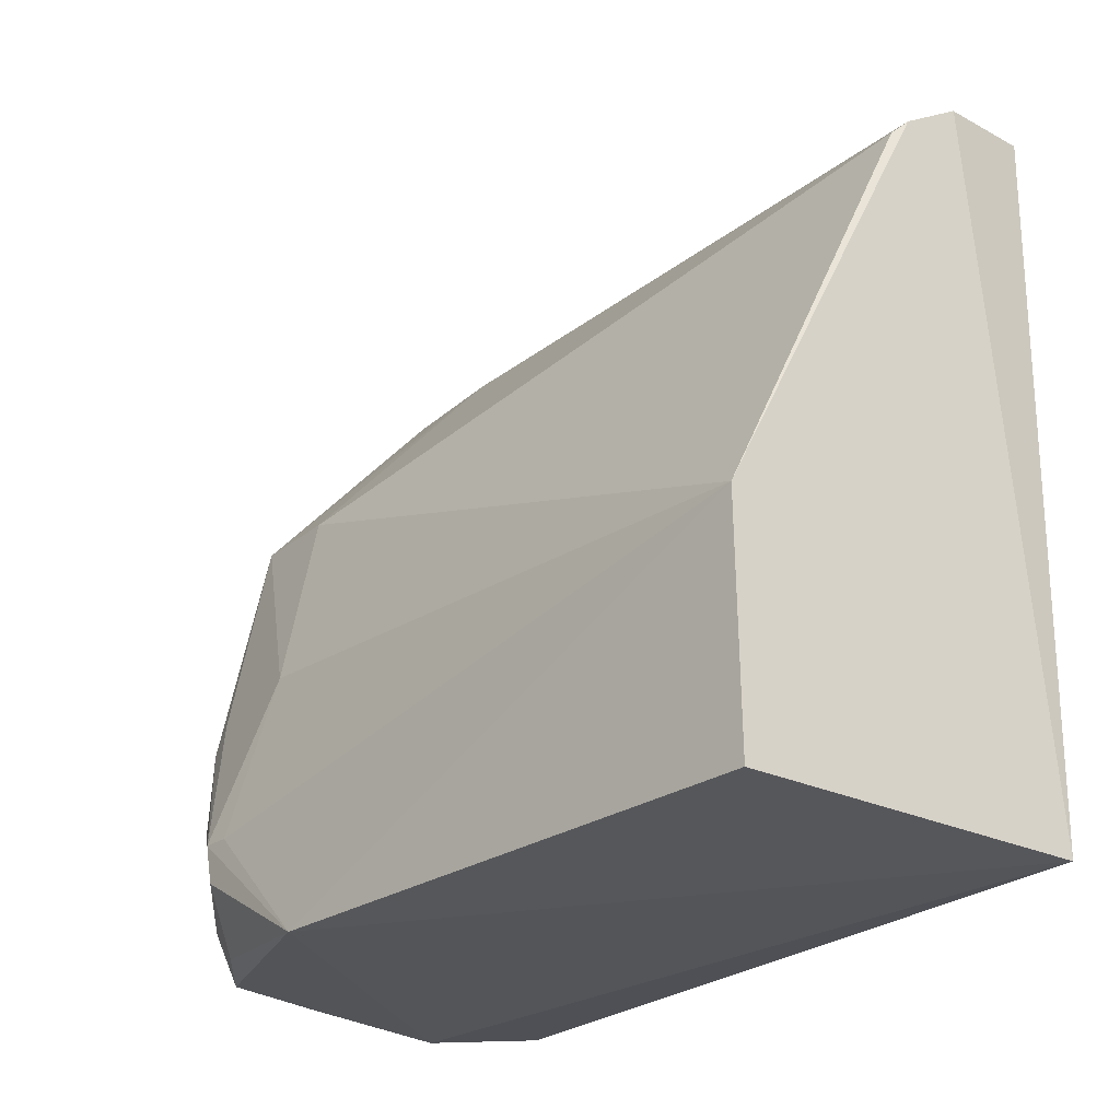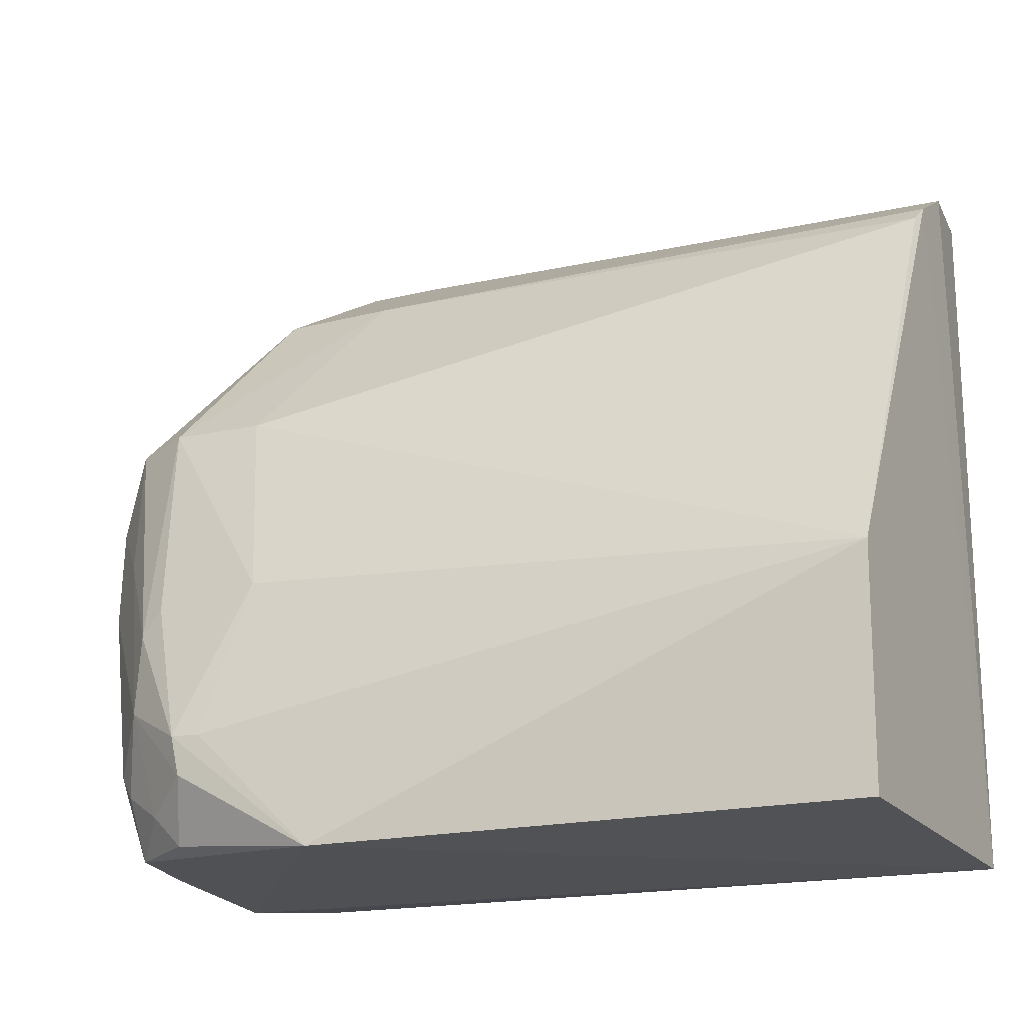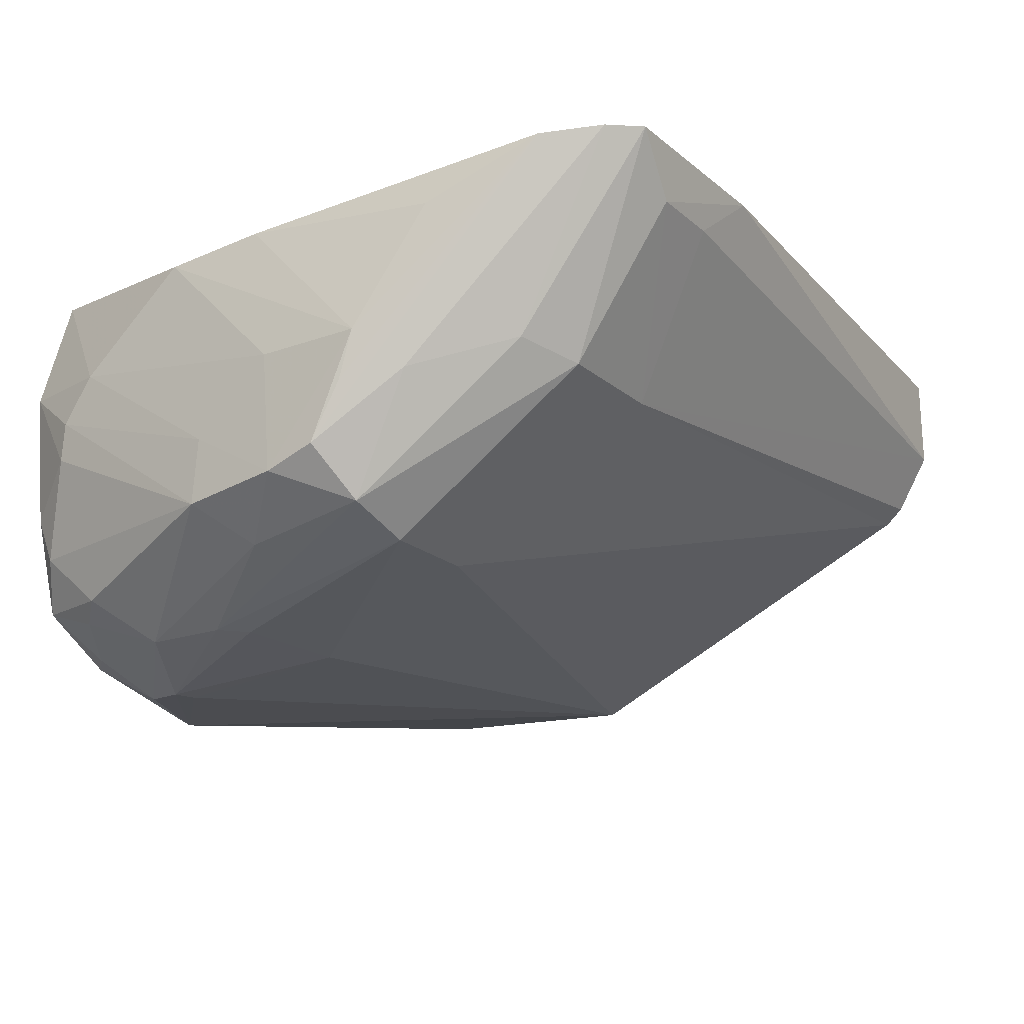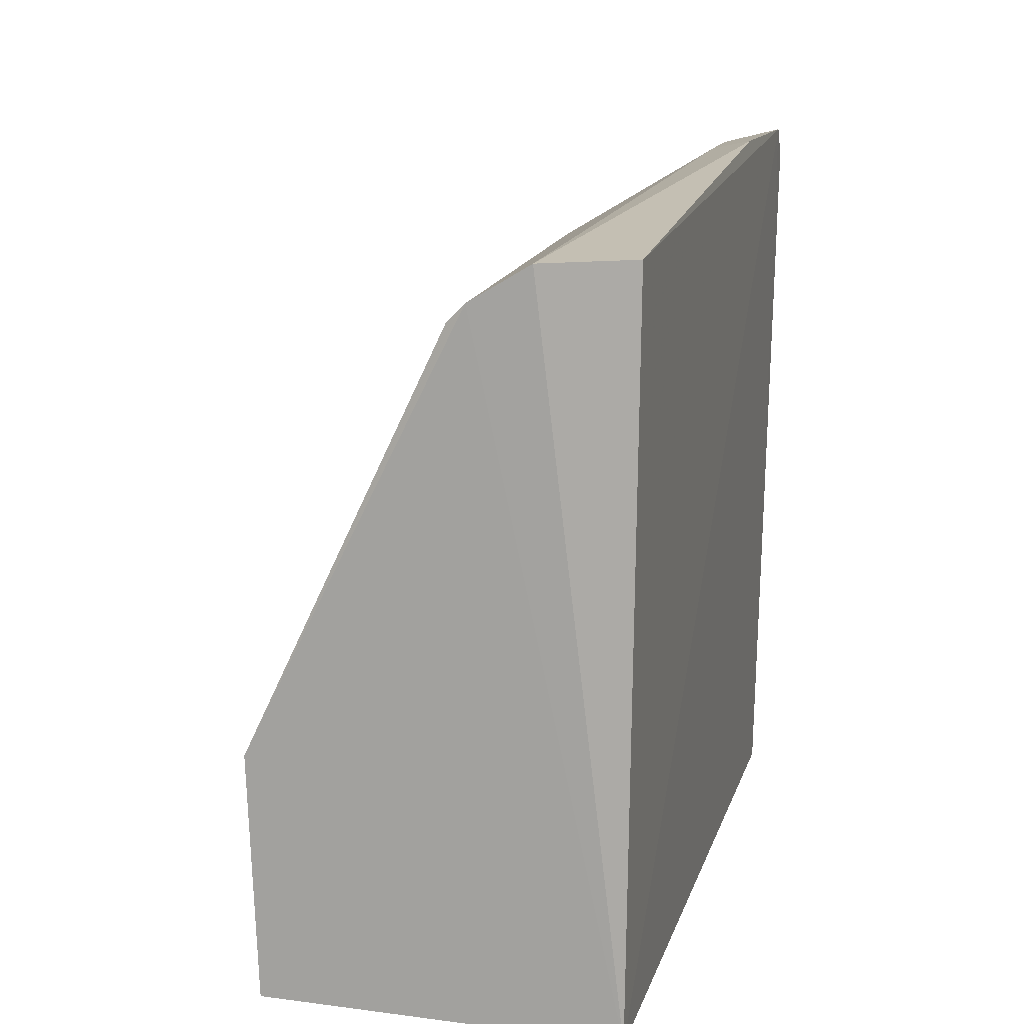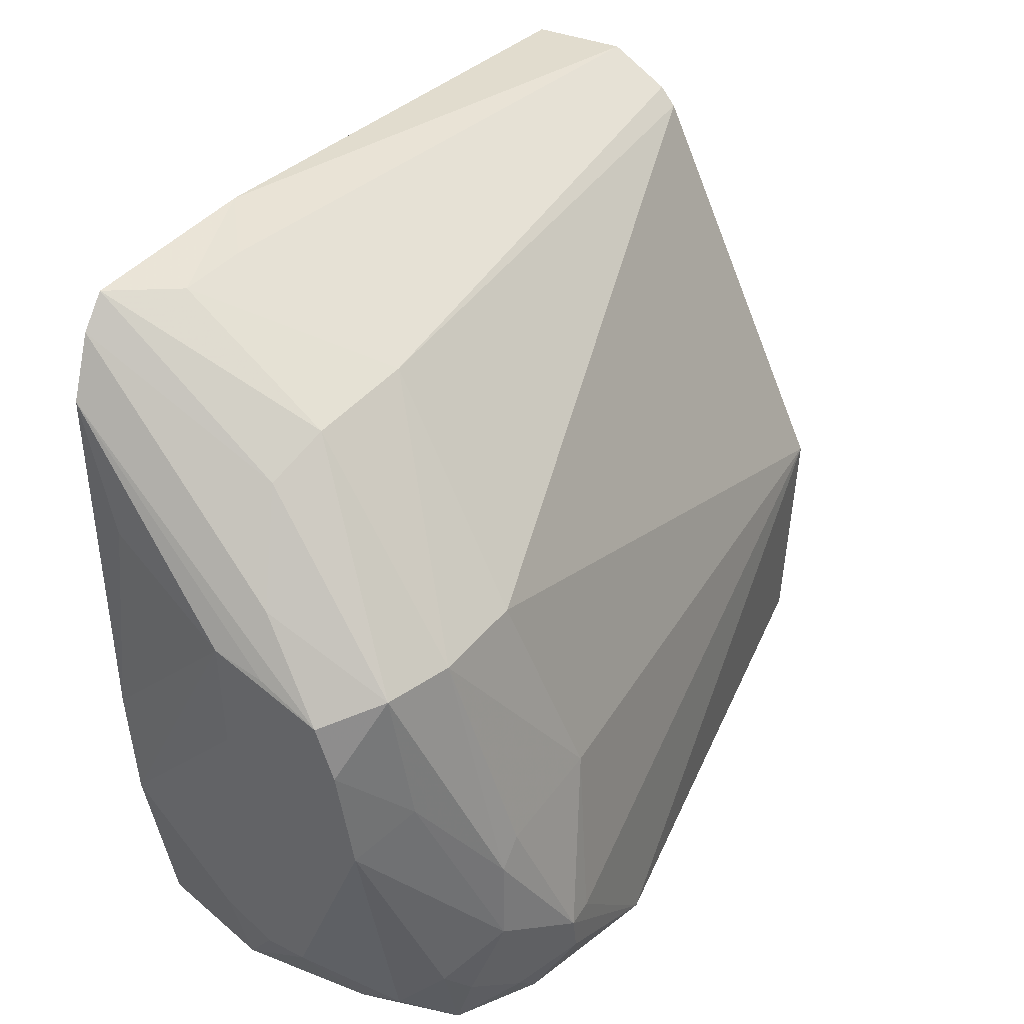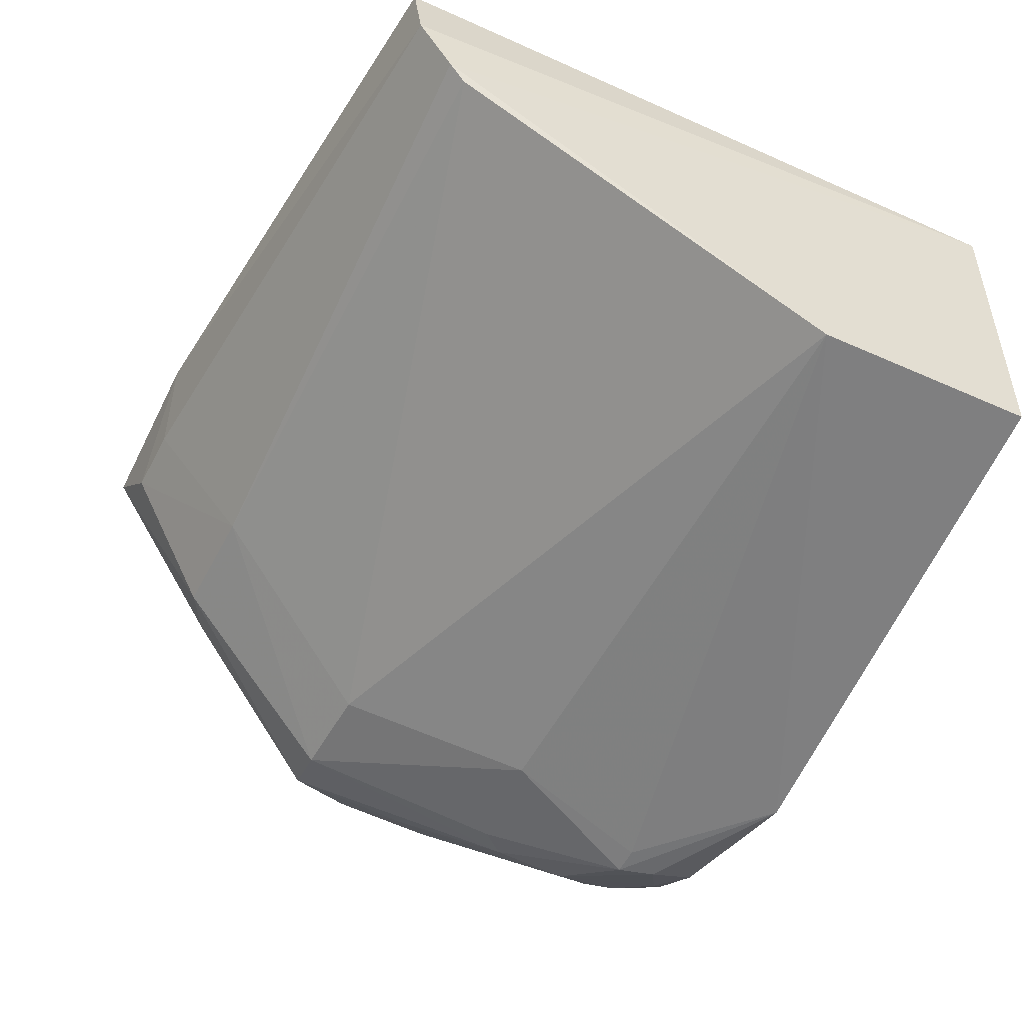
<metadata>
{"format":"obj","ext":"obj","renderer":"f3d","projection":"perspective","resolution":1024,"background":"white","views":[{"elev":-25.1,"azim":55.0,"up":"+Z"},{"elev":-19.0,"azim":27.7,"up":"+Z"},{"elev":-17.6,"azim":-55.8,"up":"+Y"},{"elev":12.9,"azim":103.9,"up":"+Z"},{"elev":37.6,"azim":-59.1,"up":"+Z"},{"elev":-51.9,"azim":64.4,"up":"+Y"}]}
</metadata>
<code>
v 0.009763 -0.4366 0.1422
v 0.00755 -0.4327 0.02849
v 0.00709 -0.2629 0.3636
v -0.3641 -0.2583 0.3932
v -0.3264 -0.4783 0.08184
v -0.3688 -0.2649 0.03137
v -0.3149 -0.4338 0.2534
v 0.007576 -0.267 0.02413
v -0.2518 -0.4747 0.02334
v -0.4155 -0.4061 0.217
v 0.012 -0.3432 0.3363
v -0.2941 -0.4623 0.1578
v -0.3119 -0.4772 0.0814
v -0.3685 -0.4374 0.03165
v -0.381 -0.3208 0.0244
v -0.3994 -0.2723 0.1891
v -0.3939 -0.4213 0.2527
v 0.01366 -0.3065 0.3615
v -0.344 -0.3574 0.3428
v -0.3639 -0.4333 0.2556
v -0.3322 -0.4599 0.03259
v -0.3627 -0.4606 0.1005
v -0.3975 -0.3659 0.06086
v -0.3915 -0.2615 0.3522
v -0.3999 -0.2771 0.1362
v -0.2692 -0.2603 0.3929
v 0.01377 -0.3347 0.3446
v -0.2845 -0.3586 0.3415
v -0.3707 -0.3494 0.3287
v -0.3499 -0.46 0.1525
v -0.3222 -0.4776 0.06269
v -0.383 -0.4394 0.07443
v -0.3904 -0.431 0.1887
v -0.3808 -0.3891 0.03083
v -0.4152 -0.3459 0.2646
v -0.3767 -0.2585 0.379
v -0.3992 -0.3243 0.07994
v -0.3364 -0.2835 0.3877
v -0.3608 -0.4594 0.14
v -0.3473 -0.4598 0.04781
v -0.4124 -0.4125 0.1673
v -0.3845 -0.4136 0.04402
v -0.4002 -0.2845 0.2948
v -0.4157 -0.3973 0.2426
v -0.3983 -0.3468 0.06333
v -0.4134 -0.3459 0.2103
v -0.2995 -0.284 0.3867
v -0.3717 -0.4476 0.06211
v -0.401 -0.3644 0.2845
v -0.4145 -0.369 0.2573
v -0.412 -0.3801 0.1697
f 8 1 2
f 8 6 4
f 8 4 3
f 9 2 1
f 9 8 2
f 11 7 1
f 12 1 7
f 13 9 1
f 13 5 9
f 13 12 5
f 13 1 12
f 15 6 8
f 15 8 9
f 15 9 14
f 18 8 3
f 20 12 7
f 20 19 17
f 21 14 9
f 24 6 16
f 25 16 6
f 26 18 3
f 26 3 4
f 27 11 1
f 27 1 8
f 27 8 18
f 28 7 11
f 28 11 27
f 28 27 18
f 28 20 7
f 28 19 20
f 29 19 4
f 29 17 19
f 30 5 12
f 30 12 20
f 31 21 9
f 31 9 5
f 31 5 22
f 33 17 10
f 34 23 15
f 34 15 14
f 35 16 25
f 36 4 6
f 36 6 24
f 36 29 4
f 37 25 6
f 37 6 15
f 38 26 4
f 38 4 19
f 38 19 28
f 39 22 5
f 39 5 30
f 39 33 22
f 39 17 33
f 39 30 20
f 39 20 17
f 40 14 21
f 40 21 31
f 40 31 22
f 41 32 22
f 41 33 10
f 41 22 33
f 42 14 32
f 42 34 14
f 42 23 34
f 42 41 23
f 42 32 41
f 43 35 24
f 43 24 16
f 43 16 35
f 44 35 10
f 44 10 17
f 45 37 15
f 45 15 23
f 45 23 41
f 46 35 25
f 46 25 37
f 46 10 35
f 47 38 28
f 47 28 18
f 47 18 26
f 47 26 38
f 48 32 14
f 48 14 40
f 48 40 22
f 48 22 32
f 49 44 17
f 49 17 29
f 49 29 36
f 49 36 24
f 49 24 44
f 50 44 24
f 50 24 35
f 50 35 44
f 51 45 41
f 51 37 45
f 51 46 37
f 51 41 10
f 51 10 46

</code>
